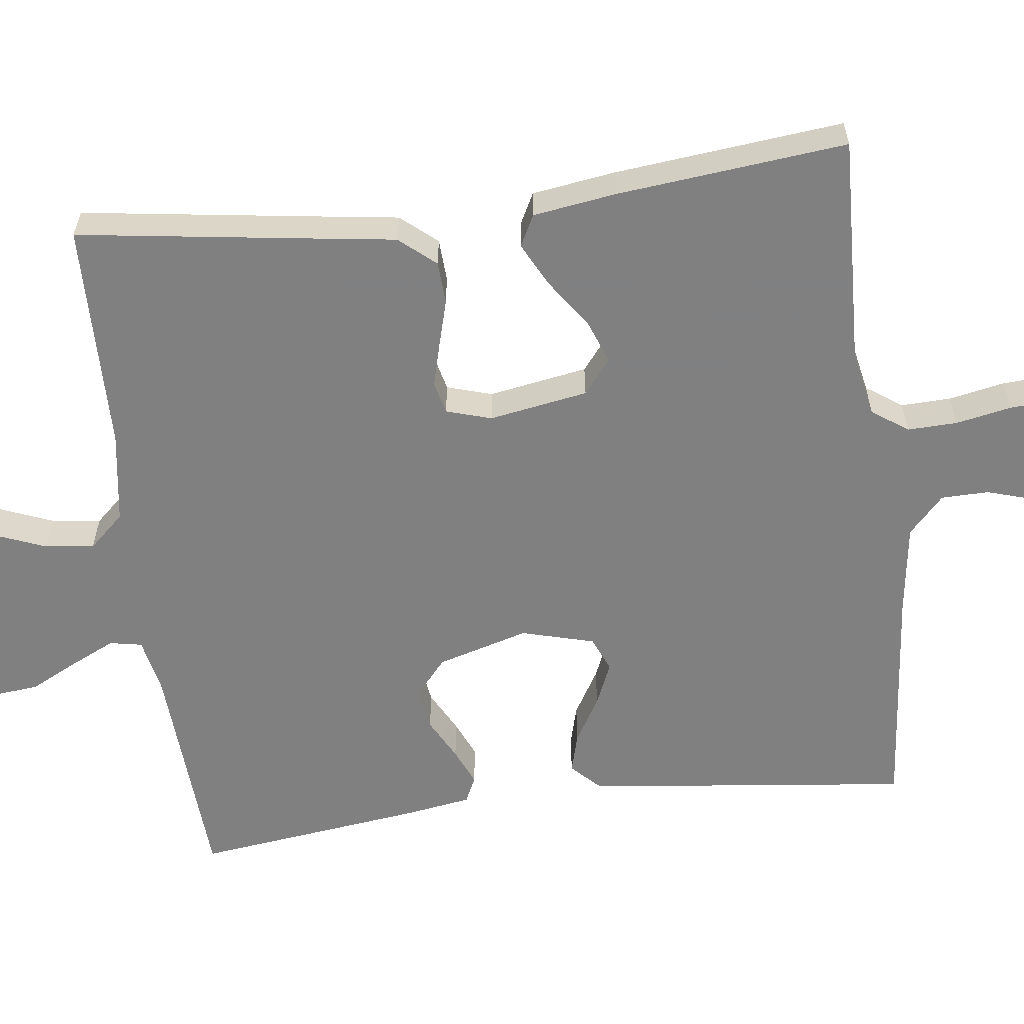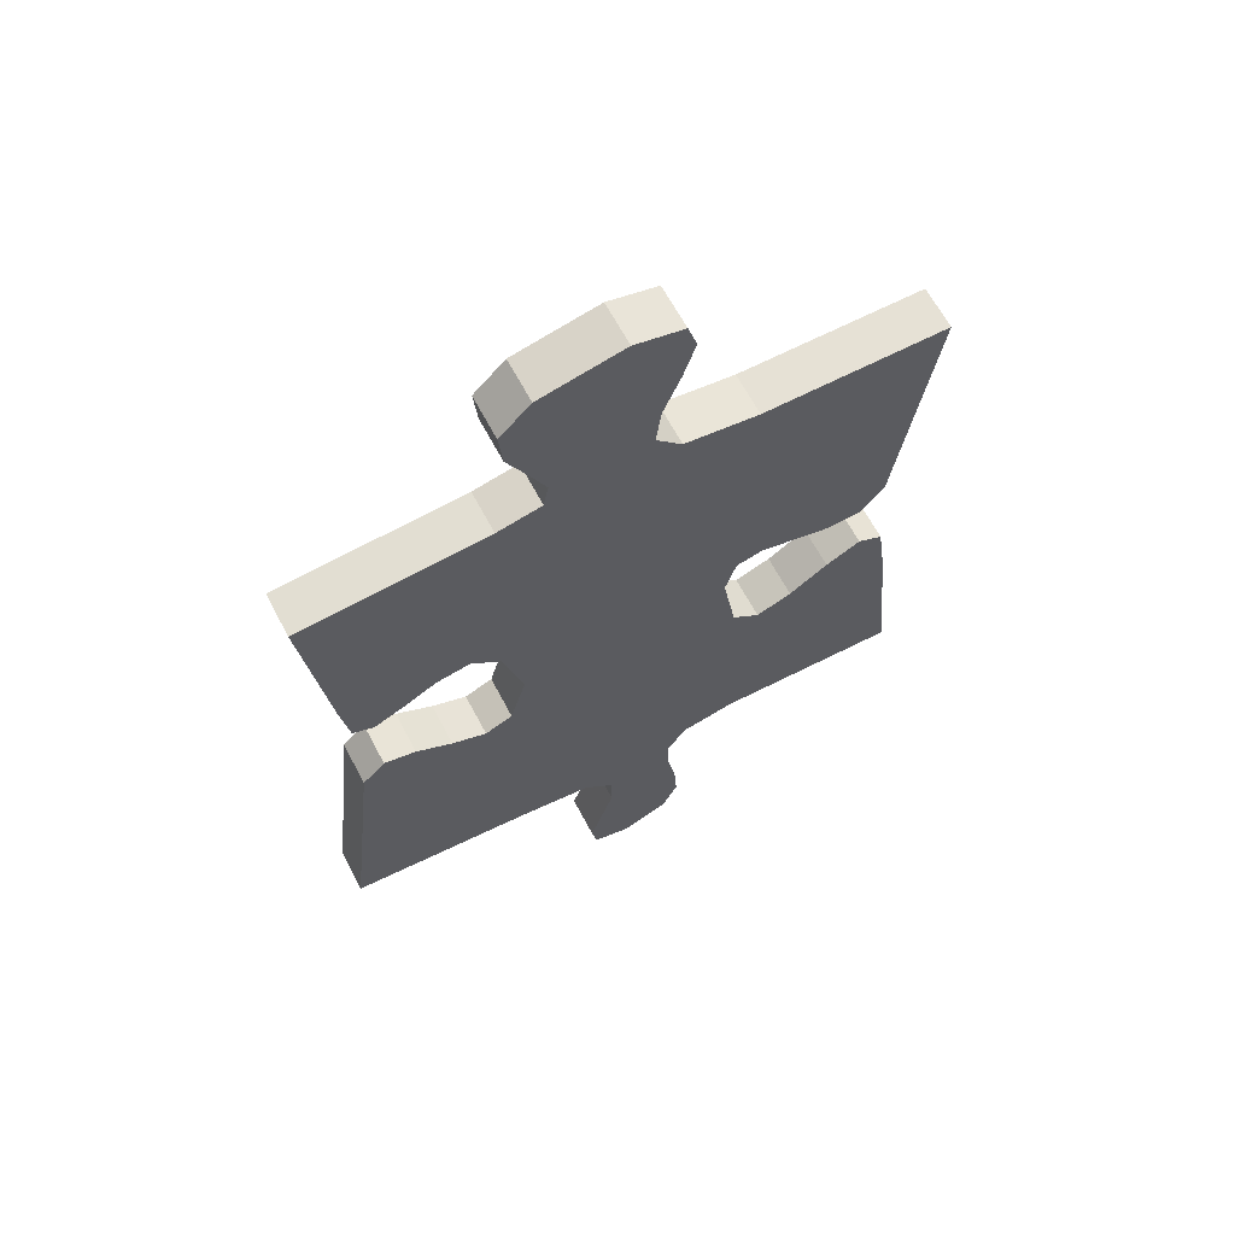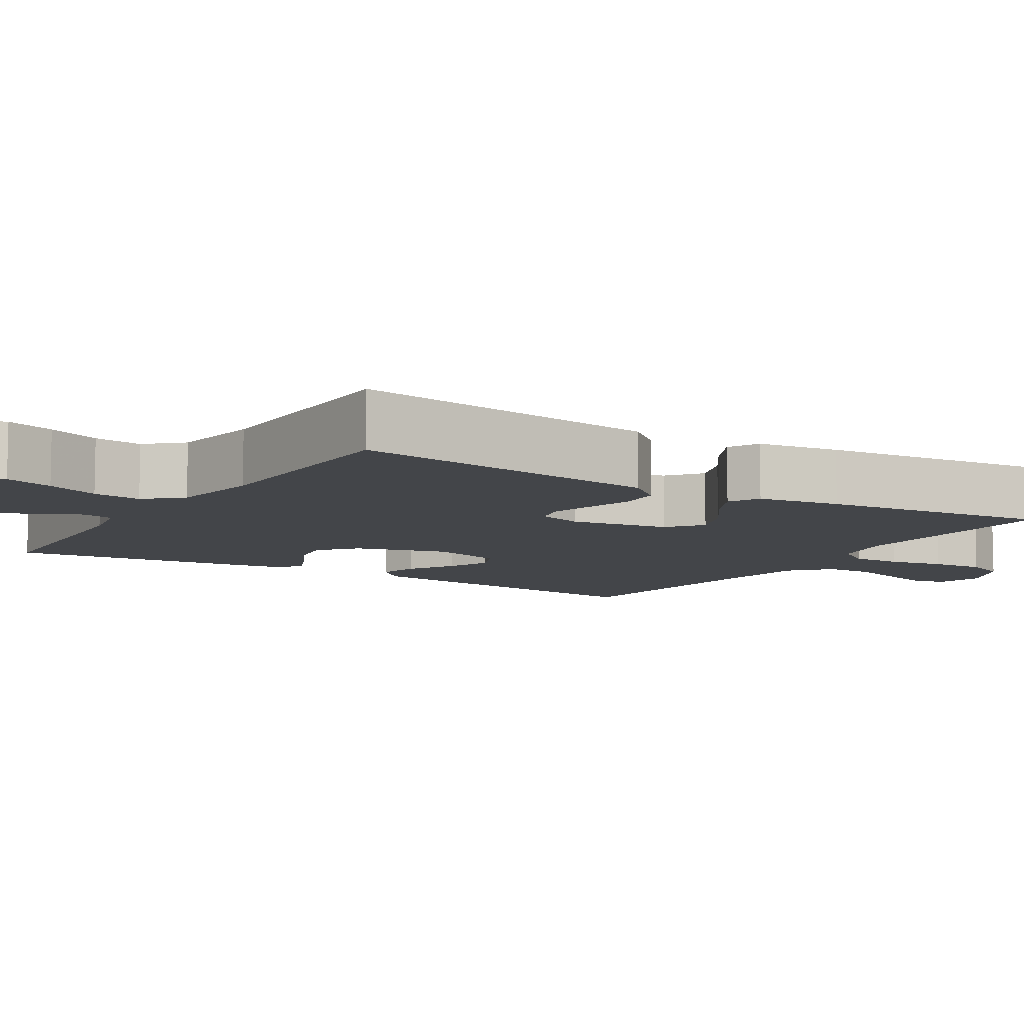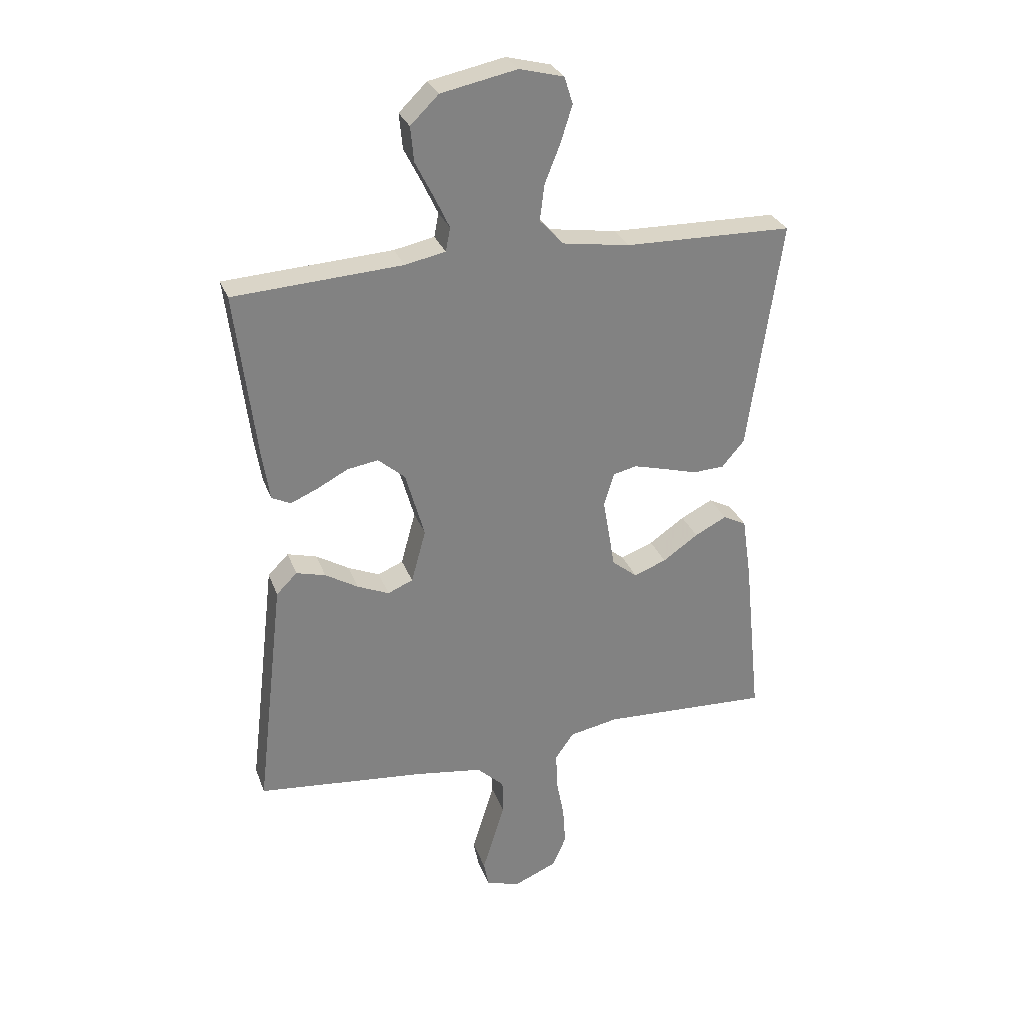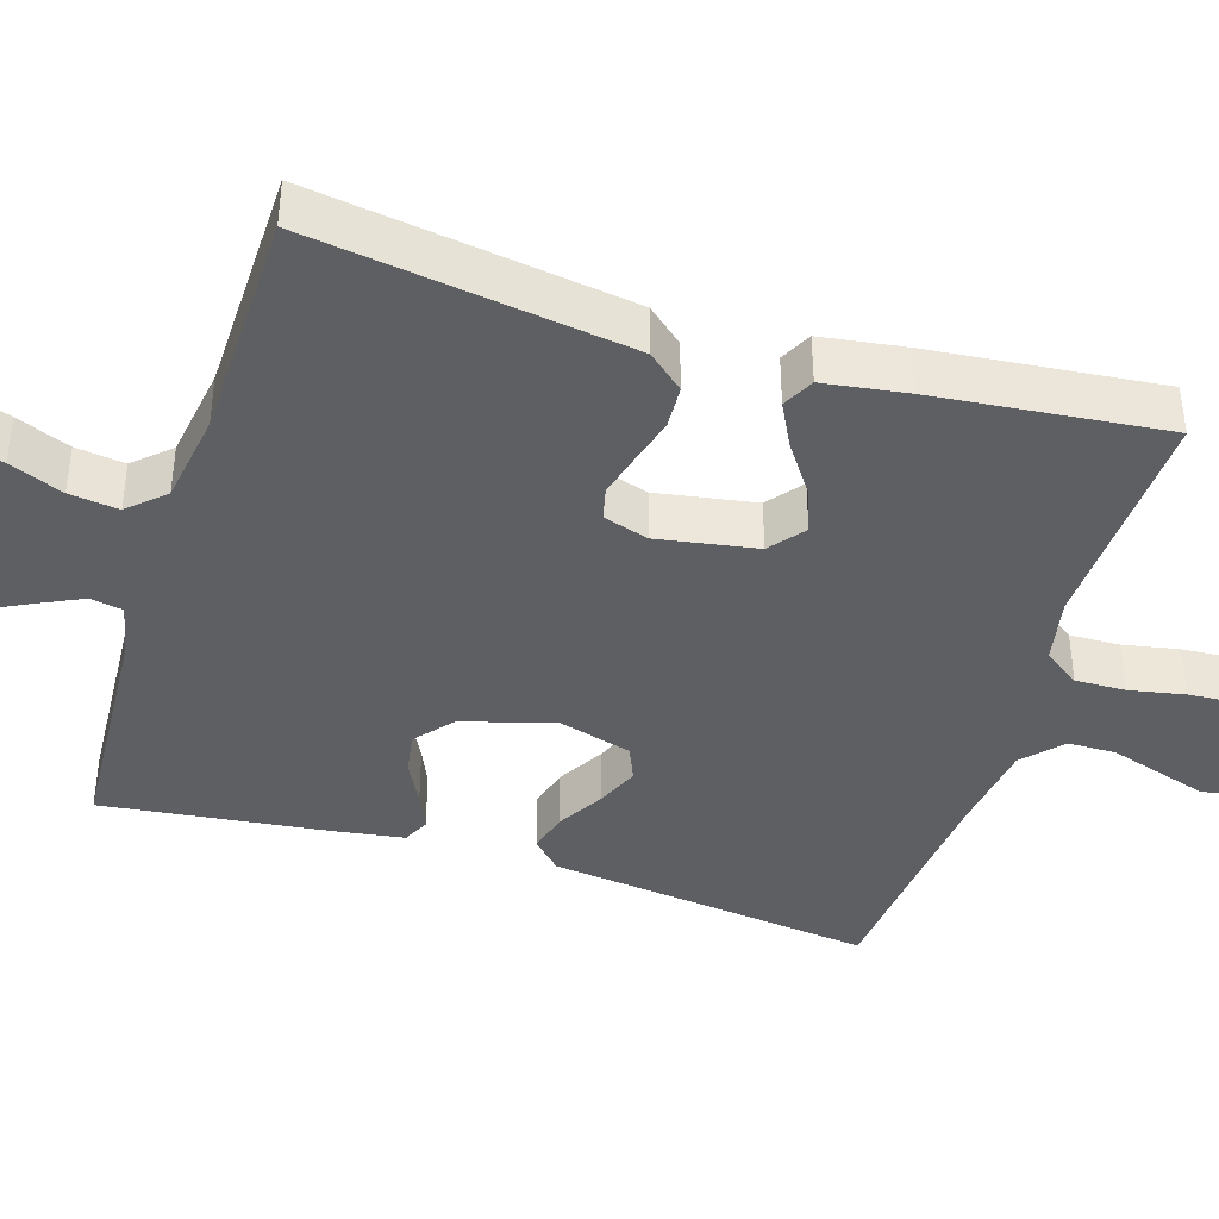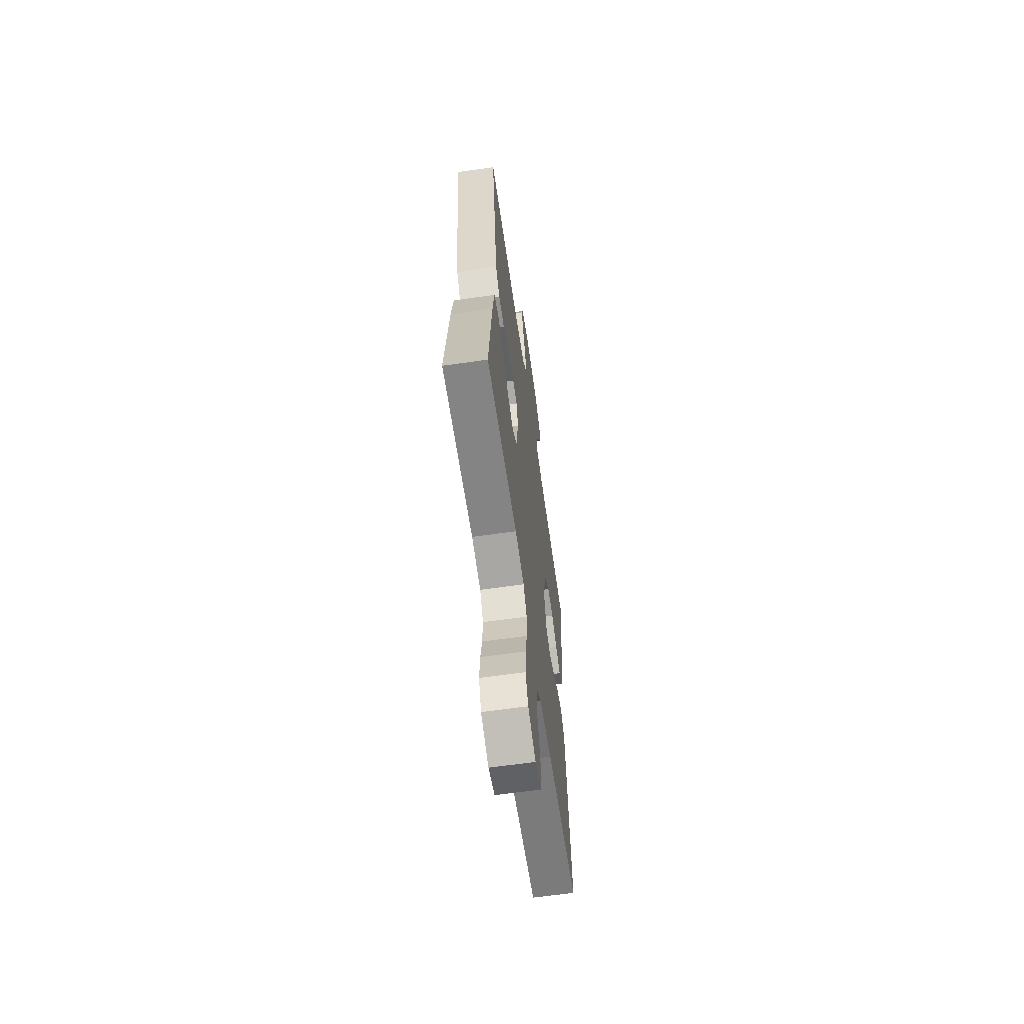
<metadata>
{"format":"obj","ext":"obj","renderer":"f3d","projection":"perspective","resolution":1024,"background":"white","views":[{"elev":-60.0,"azim":97.2,"up":"+Y"},{"elev":64.9,"azim":-27.9,"up":"+Z"},{"elev":-8.7,"azim":58.0,"up":"+Y"},{"elev":29.1,"azim":-18.0,"up":"+Z"},{"elev":-40.9,"azim":72.6,"up":"+Y"},{"elev":-63.8,"azim":98.2,"up":"+Z"}]}
</metadata>
<code>
v -0.5 0.07 -0.5
v -0.465 0.07 -0.2
v -0.451 0.07 -0.078
v -0.414 0.07 -0.041
v -0.362 0.07 -0.055
v -0.303 0.07 -0.09
v -0.247 0.07 -0.114
v -0.202 0.07 -0.095
v -0.176 0.07 0
v -0.21 0.07 0.119
v -0.258 0.07 0.16
v -0.313 0.07 0.151
v -0.368 0.07 0.122
v -0.416 0.07 0.101
v -0.45 0.07 0.117
v -0.463 0.07 0.2
v -0.5 0.07 0.5
v -0.2 0.07 0.519
v -0.128 0.07 0.534
v -0.12 0.07 0.576
v -0.147 0.07 0.633
v -0.179 0.07 0.696
v -0.185 0.07 0.758
v -0.135 0.07 0.807
v 0 0.07 0.835
v 0.079 0.07 0.815
v 0.094 0.07 0.767
v 0.074 0.07 0.703
v 0.046 0.07 0.633
v 0.038 0.07 0.569
v 0.08 0.07 0.523
v 0.2 0.07 0.505
v 0.5 0.07 0.5
v 0.457 0.07 0.2
v 0.441 0.07 0.087
v 0.401 0.07 0.04
v 0.345 0.07 0.037
v 0.284 0.07 0.054
v 0.227 0.07 0.069
v 0.185 0.07 0.059
v 0.167 0.07 0
v 0.189 0.07 -0.129
v 0.234 0.07 -0.165
v 0.292 0.07 -0.143
v 0.355 0.07 -0.099
v 0.412 0.07 -0.07
v 0.453 0.07 -0.091
v 0.469 0.07 -0.2
v 0.5 0.07 -0.5
v 0.2 0.07 -0.488
v 0.113 0.07 -0.505
v 0.08 0.07 -0.552
v 0.082 0.07 -0.617
v 0.096 0.07 -0.689
v 0.101 0.07 -0.759
v 0.076 0.07 -0.815
v 0 0.07 -0.848
v -0.061 0.07 -0.83
v -0.07 0.07 -0.784
v -0.051 0.07 -0.722
v -0.03 0.07 -0.654
v -0.031 0.07 -0.592
v -0.08 0.07 -0.546
v -0.2 0.07 -0.529
v -0.5 0 -0.5
v -0.465 0 -0.2
v -0.451 0 -0.078
v -0.414 0 -0.041
v -0.362 0 -0.055
v -0.303 0 -0.09
v -0.247 0 -0.114
v -0.202 0 -0.095
v -0.176 0 0
v -0.21 0 0.119
v -0.258 0 0.16
v -0.313 0 0.151
v -0.368 0 0.122
v -0.416 0 0.101
v -0.45 0 0.117
v -0.463 0 0.2
v -0.5 0 0.5
v -0.2 0 0.519
v -0.128 0 0.534
v -0.12 0 0.576
v -0.147 0 0.633
v -0.179 0 0.696
v -0.185 0 0.758
v -0.135 0 0.807
v 0 0 0.835
v 0.079 0 0.815
v 0.094 0 0.767
v 0.074 0 0.703
v 0.046 0 0.633
v 0.038 0 0.569
v 0.08 0 0.523
v 0.2 0 0.505
v 0.5 0 0.5
v 0.457 0 0.2
v 0.441 0 0.087
v 0.401 0 0.04
v 0.345 0 0.037
v 0.284 0 0.054
v 0.227 0 0.069
v 0.185 0 0.059
v 0.167 0 0
v 0.189 0 -0.129
v 0.234 0 -0.165
v 0.292 0 -0.143
v 0.355 0 -0.099
v 0.412 0 -0.07
v 0.453 0 -0.091
v 0.469 0 -0.2
v 0.5 0 -0.5
v 0.2 0 -0.488
v 0.113 0 -0.505
v 0.08 0 -0.552
v 0.082 0 -0.617
v 0.096 0 -0.689
v 0.101 0 -0.759
v 0.076 0 -0.815
v 0 0 -0.848
v -0.061 0 -0.83
v -0.07 0 -0.784
v -0.051 0 -0.722
v -0.03 0 -0.654
v -0.031 0 -0.592
v -0.08 0 -0.546
v -0.2 0 -0.529
f 58 59 60 61
f 56 57 58 61
f 56 61 62
f 53 54 55 56
f 52 53 56 62
f 51 52 62 63
f 47 48 49 50
f 47 50 51
f 44 45 46 47
f 43 44 47 51
f 42 43 51 63
f 35 36 37 38
f 34 35 38 39
f 32 33 34 39
f 31 32 39 40
f 26 27 28 29
f 24 25 26 29
f 24 29 30
f 21 22 23 24
f 20 21 24 30
f 19 20 30 31
f 15 16 17 18
f 12 13 14 15
f 12 15 18 19
f 3 4 5 6
f 2 3 6 7
f 64 1 2 7
f 41 42 63 64
f 41 64 7 8
f 40 41 8 9
f 31 40 9 10
f 11 12 19 31
f 10 11 31
f 125 124 123 122
f 125 122 121 120
f 126 125 120
f 120 119 118 117
f 126 120 117 116
f 127 126 116 115
f 114 113 112 111
f 115 114 111
f 111 110 109 108
f 115 111 108 107
f 127 115 107 106
f 102 101 100 99
f 103 102 99 98
f 103 98 97 96
f 104 103 96 95
f 93 92 91 90
f 93 90 89 88
f 94 93 88
f 88 87 86 85
f 94 88 85 84
f 95 94 84 83
f 82 81 80 79
f 79 78 77 76
f 83 82 79 76
f 70 69 68 67
f 71 70 67 66
f 71 66 65 128
f 128 127 106 105
f 72 71 128 105
f 73 72 105 104
f 74 73 104 95
f 95 83 76 75
f 95 75 74
f 1 65 66 2
f 2 66 67 3
f 3 67 68 4
f 4 68 69 5
f 5 69 70 6
f 6 70 71 7
f 7 71 72 8
f 8 72 73 9
f 9 73 74 10
f 10 74 75 11
f 11 75 76 12
f 12 76 77 13
f 13 77 78 14
f 14 78 79 15
f 15 79 80 16
f 16 80 81 17
f 17 81 82 18
f 18 82 83 19
f 19 83 84 20
f 20 84 85 21
f 21 85 86 22
f 22 86 87 23
f 23 87 88 24
f 24 88 89 25
f 25 89 90 26
f 26 90 91 27
f 27 91 92 28
f 28 92 93 29
f 29 93 94 30
f 30 94 95 31
f 31 95 96 32
f 32 96 97 33
f 33 97 98 34
f 34 98 99 35
f 35 99 100 36
f 36 100 101 37
f 37 101 102 38
f 38 102 103 39
f 39 103 104 40
f 40 104 105 41
f 41 105 106 42
f 42 106 107 43
f 43 107 108 44
f 44 108 109 45
f 45 109 110 46
f 46 110 111 47
f 47 111 112 48
f 48 112 113 49
f 49 113 114 50
f 50 114 115 51
f 51 115 116 52
f 52 116 117 53
f 53 117 118 54
f 54 118 119 55
f 55 119 120 56
f 56 120 121 57
f 57 121 122 58
f 58 122 123 59
f 59 123 124 60
f 60 124 125 61
f 61 125 126 62
f 62 126 127 63
f 63 127 128 64
f 64 128 65 1

</code>
